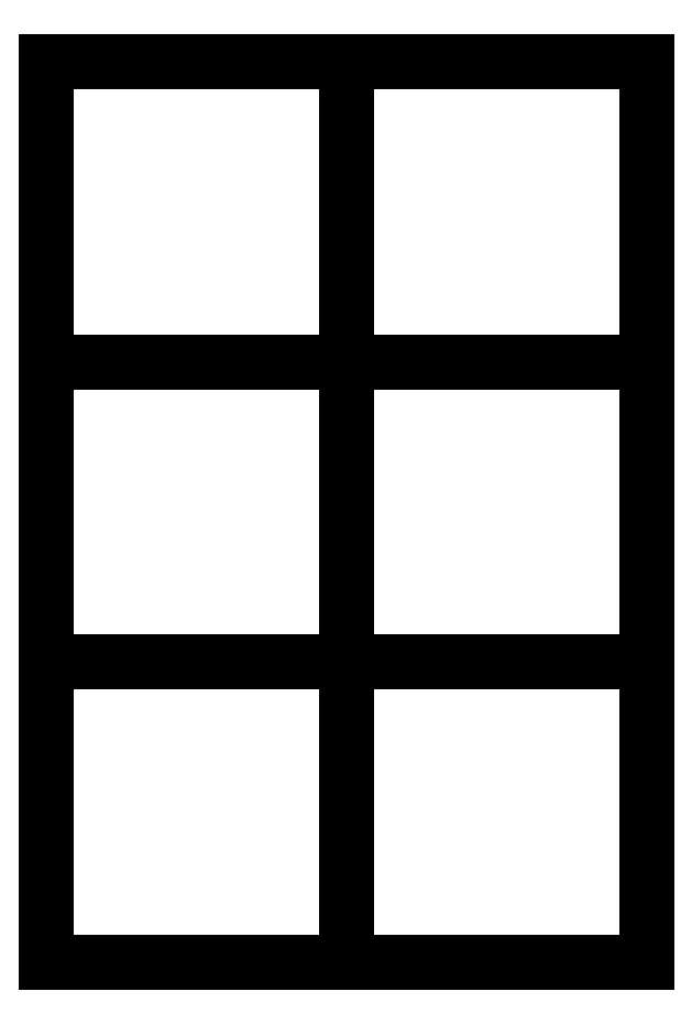
<metadata>
{"format":"dxf","ext":"dxf","renderer":"ezdxf+matplotlib","layout":"modelspace","background":"white","min_lineweight":24,"dpi":150}
</metadata>
<code>
0
SECTION
2
ENTITIES
0
LINE
8
0
10
-9.5
20
9.5
11
9.5
21
9.5
0
LINE
8
0
10
9.5
20
9.5
11
9.5
21
-9.5
0
LINE
8
0
10
9.5
20
-9.5
11
-9.5
21
-9.5
0
LINE
8
0
10
-9.5
20
-9.5
11
-9.5
21
9.5
0
LINE
8
0
10
9.5
20
9.5
11
28.5
21
9.5
0
LINE
8
0
10
28.5
20
9.5
11
28.5
21
-9.5
0
LINE
8
0
10
28.5
20
-9.5
11
9.5
21
-9.5
0
LINE
8
0
10
9.5
20
-9.5
11
9.5
21
9.5
0
LINE
8
0
10
-9.5
20
-9.5
11
9.5
21
-9.5
0
LINE
8
0
10
9.5
20
-9.5
11
9.5
21
-28.5
0
LINE
8
0
10
9.5
20
-28.5
11
-9.5
21
-28.5
0
LINE
8
0
10
-9.5
20
-28.5
11
-9.5
21
-9.5
0
LINE
8
0
10
9.5
20
-9.5
11
28.5
21
-9.5
0
LINE
8
0
10
28.5
20
-9.5
11
28.5
21
-28.5
0
LINE
8
0
10
28.5
20
-28.5
11
9.5
21
-28.5
0
LINE
8
0
10
9.5
20
-28.5
11
9.5
21
-9.5
0
LINE
8
0
10
-9.5
20
-28.5
11
9.5
21
-28.5
0
LINE
8
0
10
9.5
20
-28.5
11
9.5
21
-47.5
0
LINE
8
0
10
9.5
20
-47.5
11
-9.5
21
-47.5
0
LINE
8
0
10
-9.5
20
-47.5
11
-9.5
21
-28.5
0
LINE
8
0
10
9.5
20
-28.5
11
28.5
21
-28.5
0
LINE
8
0
10
28.5
20
-28.5
11
28.5
21
-47.5
0
LINE
8
0
10
28.5
20
-47.5
11
9.5
21
-47.5
0
LINE
8
0
10
9.5
20
-47.5
11
9.5
21
-28.5
0
ENDSEC
0
EOF

</code>
